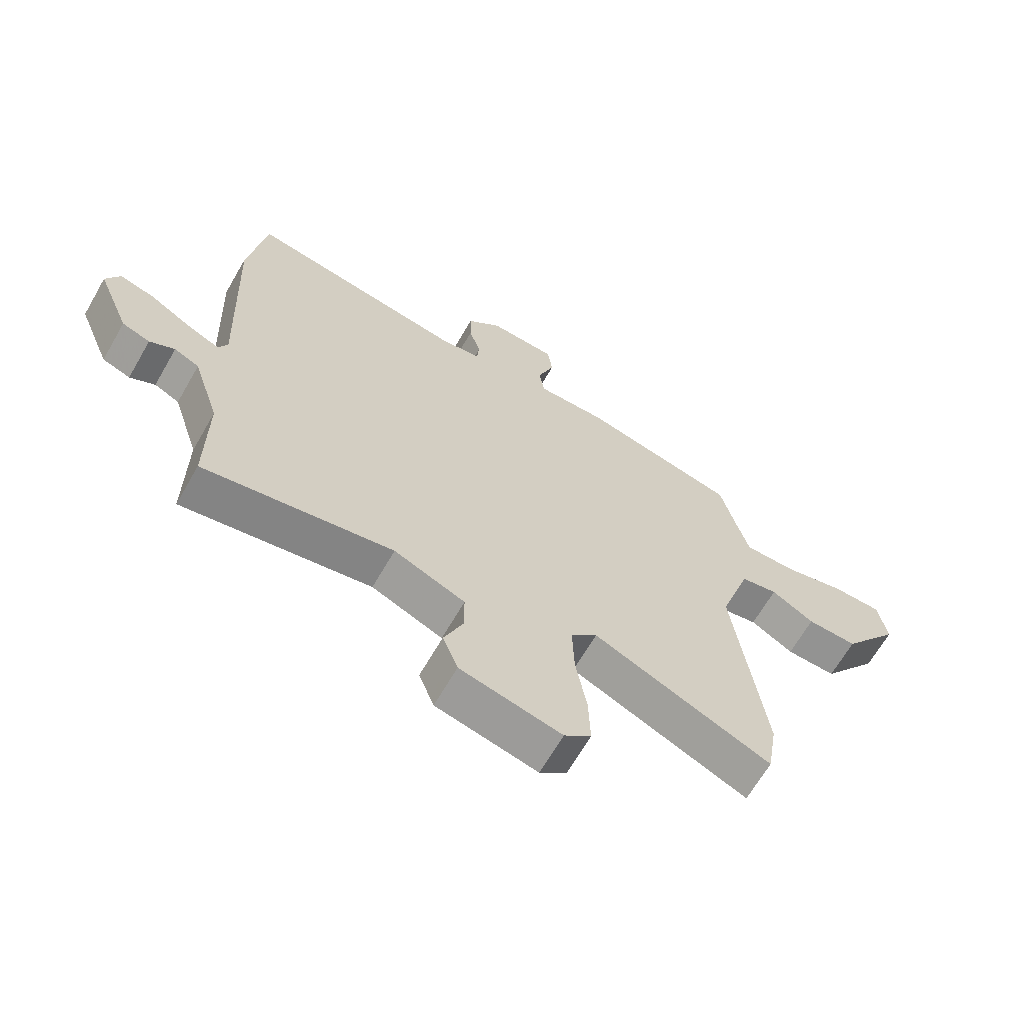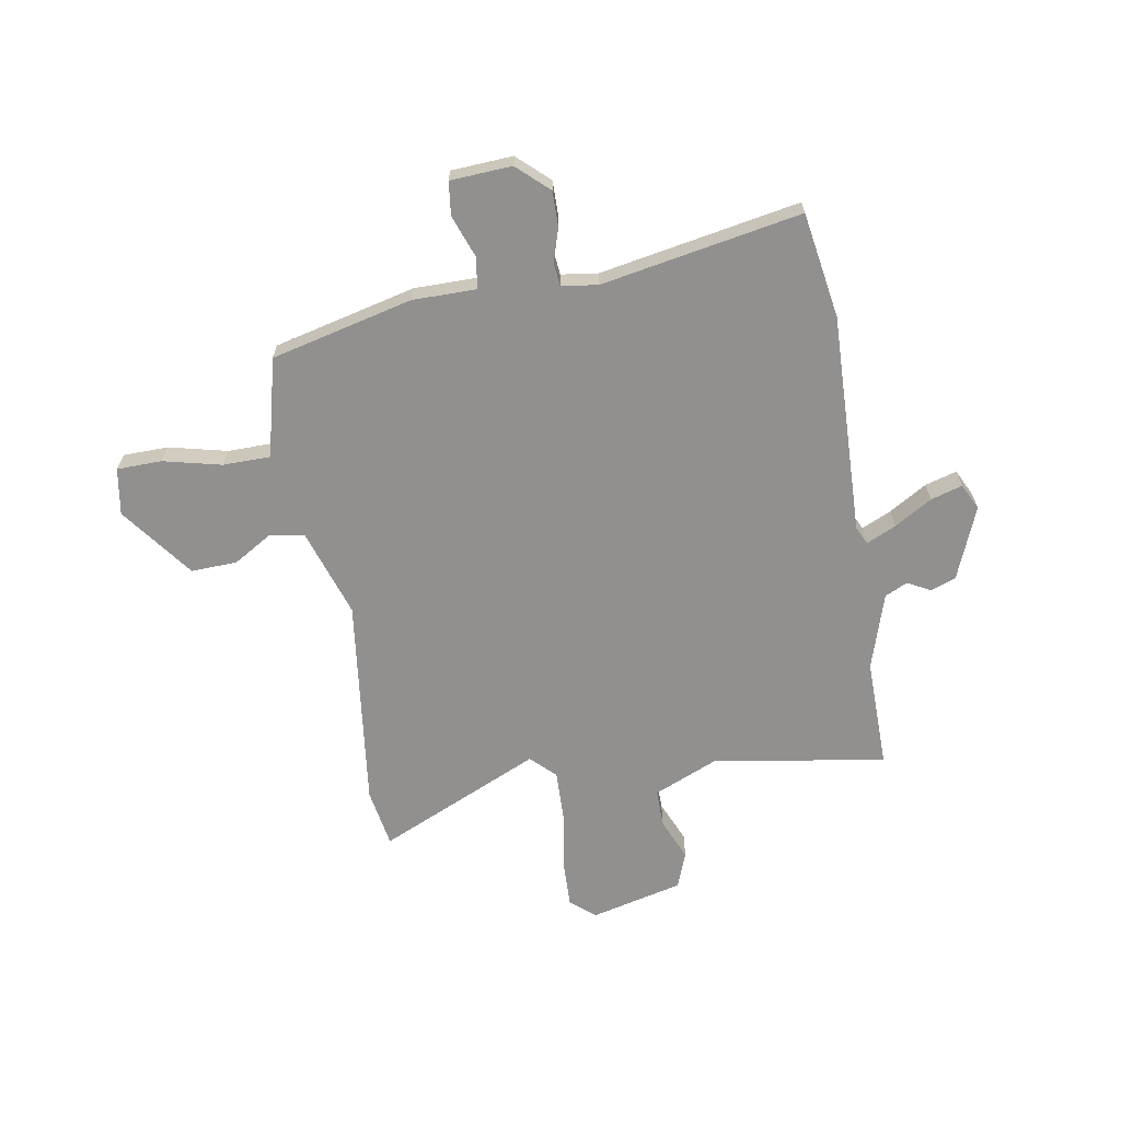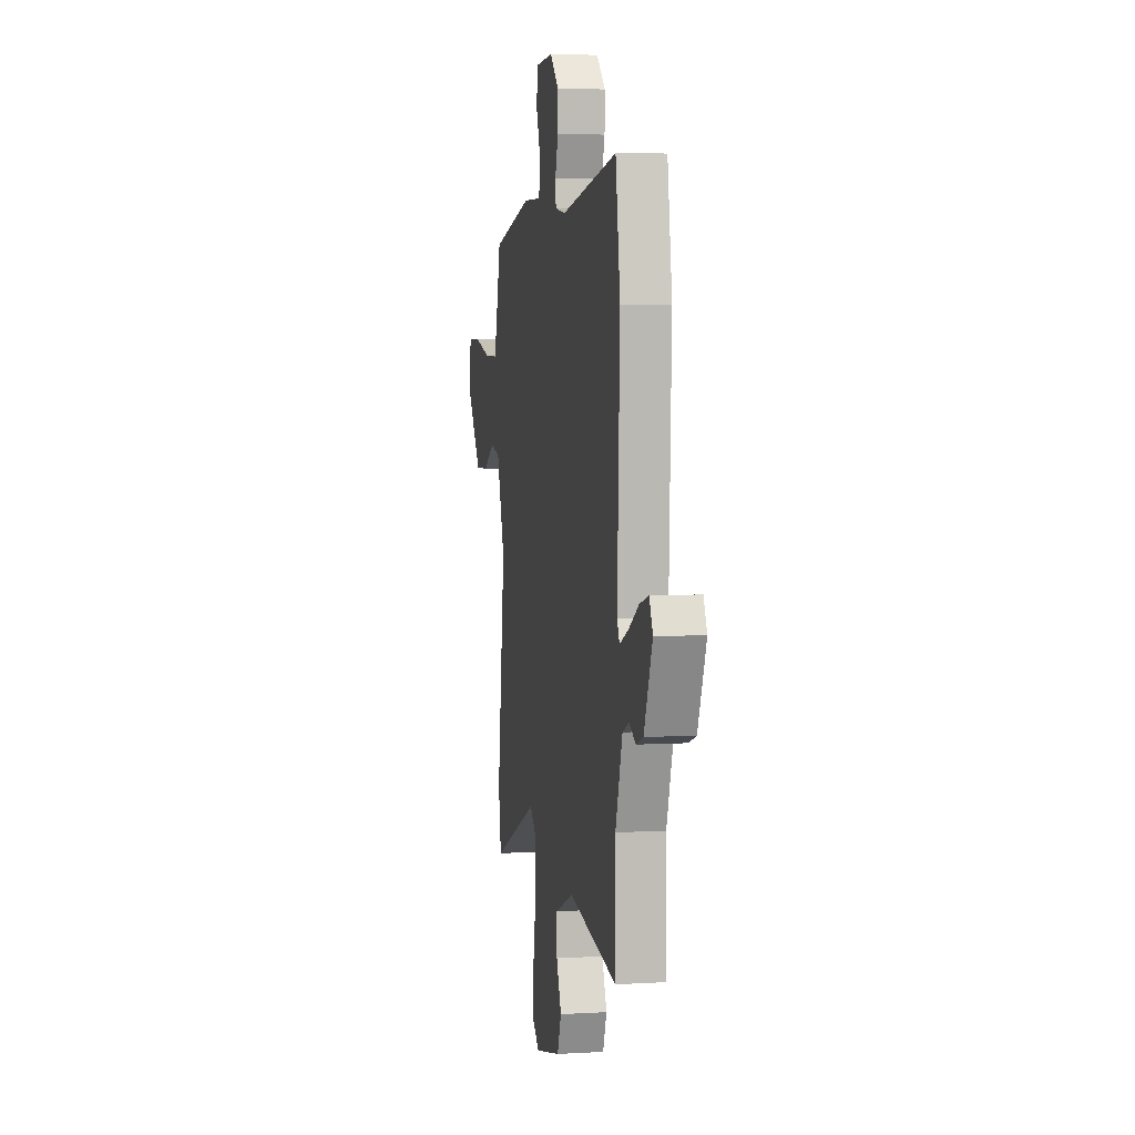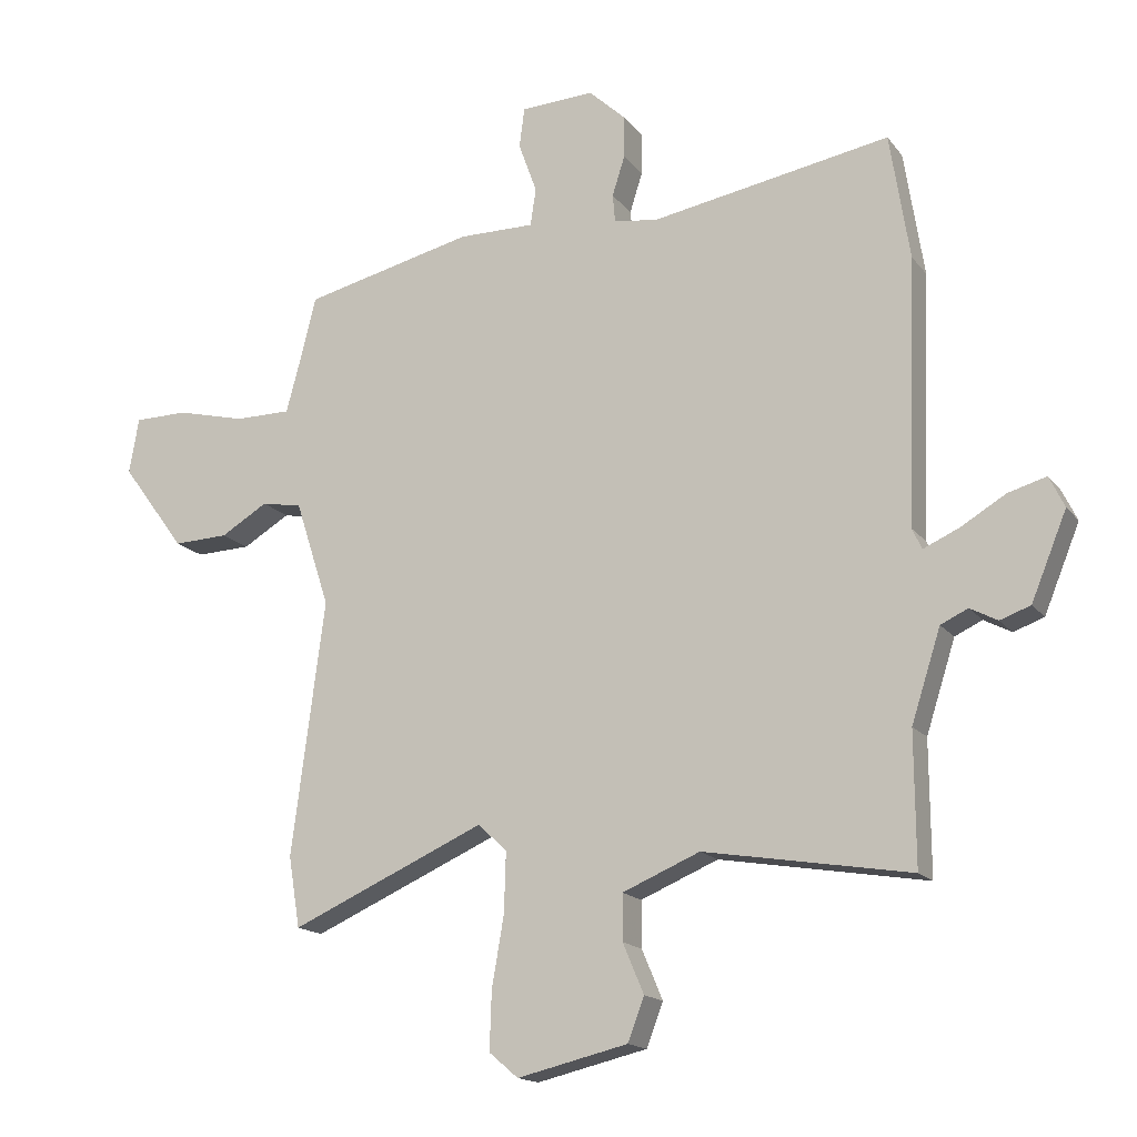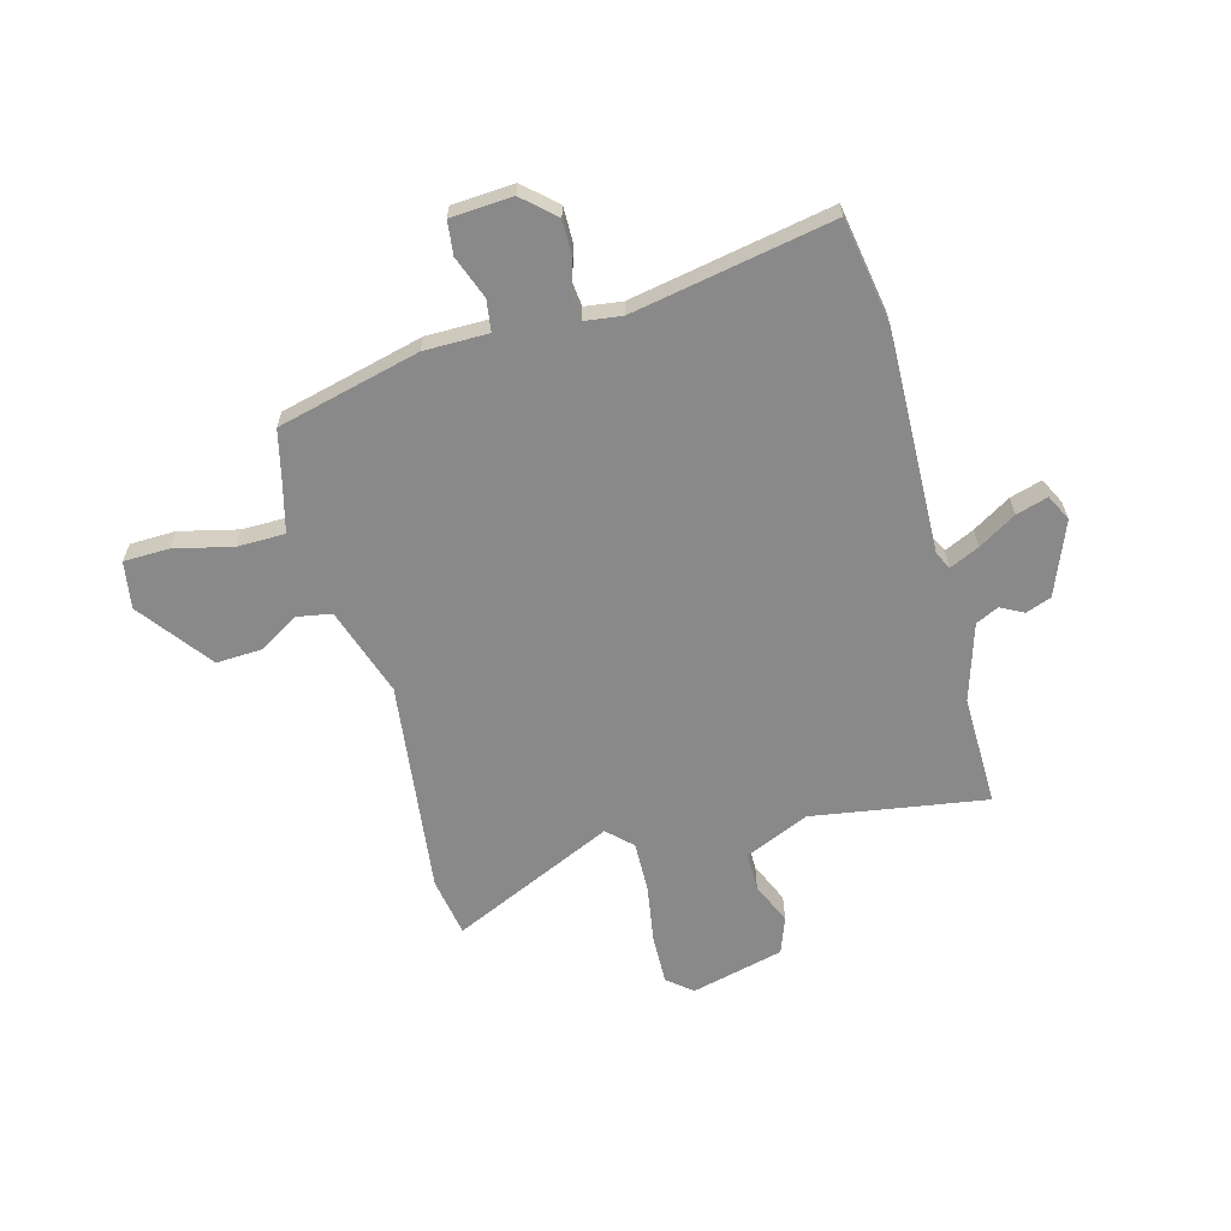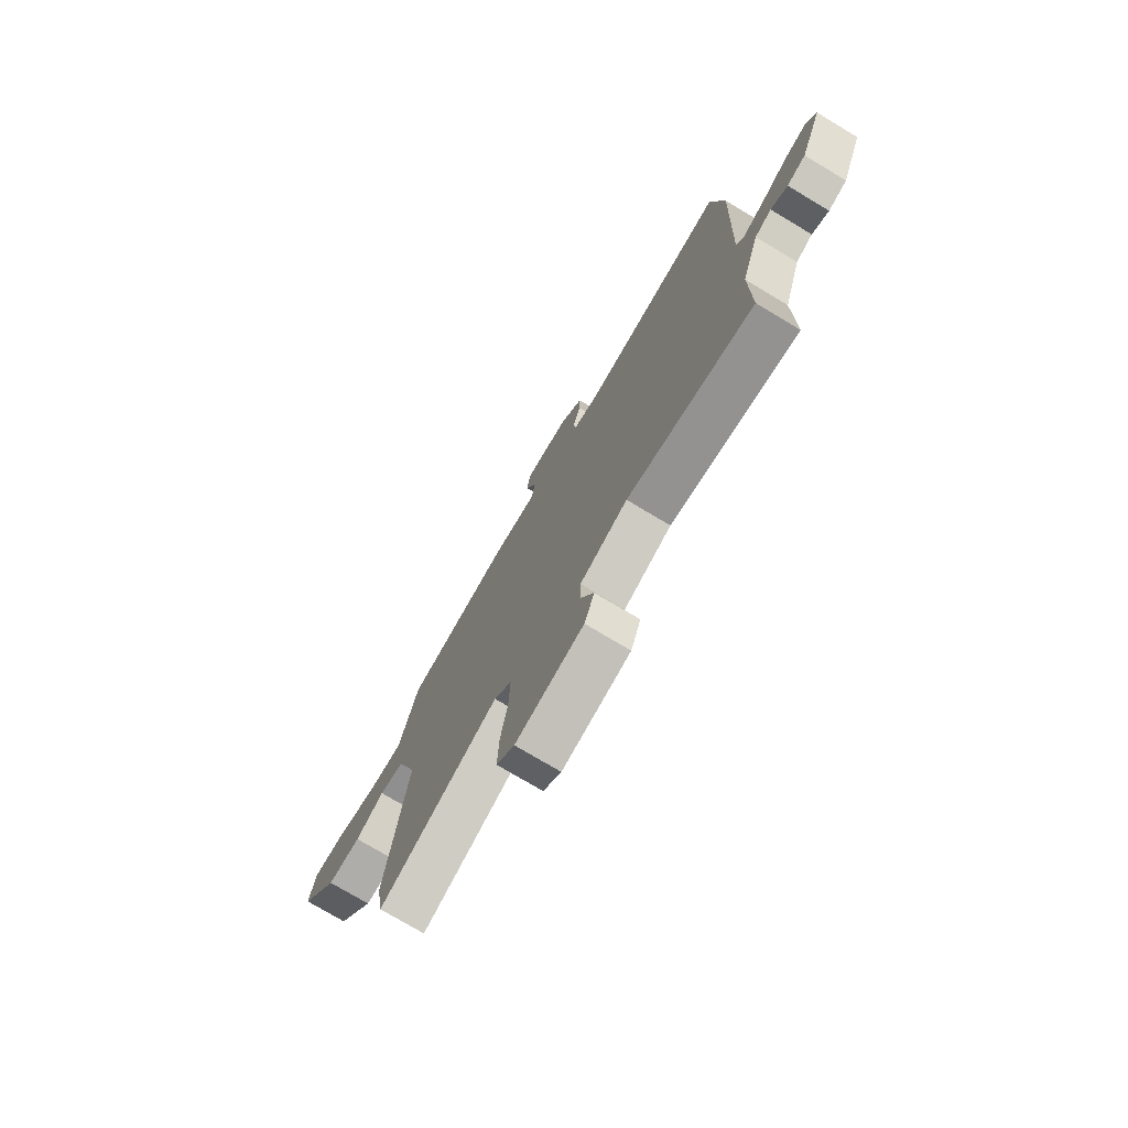
<metadata>
{"format":"obj","ext":"obj","renderer":"f3d","projection":"perspective","resolution":1024,"background":"white","views":[{"elev":-65.9,"azim":150.1,"up":"+Z"},{"elev":-65.7,"azim":10.1,"up":"+Y"},{"elev":5.3,"azim":79.6,"up":"+Z"},{"elev":-16.2,"azim":24.6,"up":"+Z"},{"elev":-63.3,"azim":15.7,"up":"+Y"},{"elev":-75.4,"azim":59.1,"up":"+Z"}]}
</metadata>
<code>
v 0.494 0.07 0.539
v 0.525 0.07 0.34
v 0.509 0.07 -0.076
v 0.525 0.07 -0.109
v 0.581 0.07 -0.084
v 0.652 0.07 -0.042
v 0.712 0.07 -0.025
v 0.736 0.07 -0.074
v 0.68 0.07 -0.21
v 0.632 0.07 -0.227
v 0.589 0.07 -0.204
v 0.546 0.07 -0.224
v 0.5 0.07 -0.367
v 0.501 0.07 -0.575
v 0.176 0.07 -0.52
v 0.054 0.07 -0.571
v 0.054 0.07 -0.643
v 0.087 0.07 -0.721
v 0.061 0.07 -0.789
v -0.113 0.07 -0.83
v -0.159 0.07 -0.791
v -0.156 0.07 -0.7
v -0.137 0.07 -0.59
v -0.134 0.07 -0.496
v -0.179 0.07 -0.452
v -0.486 0.07 -0.587
v -0.504 0.07 -0.476
v -0.452 0.07 -0.076
v -0.506 0.07 0.091
v -0.57 0.07 0.103
v -0.644 0.07 0.059
v -0.731 0.07 0.056
v -0.832 0.07 0.193
v -0.817 0.07 0.281
v -0.732 0.07 0.282
v -0.623 0.07 0.255
v -0.534 0.07 0.255
v -0.511 0.07 0.34
v -0.486 0.07 0.441
v -0.218 0.07 0.504
v -0.098 0.07 0.503
v -0.089 0.07 0.562
v -0.118 0.07 0.642
v -0.11 0.07 0.705
v 0.006 0.07 0.711
v 0.065 0.07 0.656
v 0.064 0.07 0.59
v 0.044 0.07 0.527
v 0.048 0.07 0.483
v 0.117 0.07 0.473
v 0.494 0 0.539
v 0.525 0 0.34
v 0.509 0 -0.076
v 0.525 0 -0.109
v 0.581 0 -0.084
v 0.652 0 -0.042
v 0.712 0 -0.025
v 0.736 0 -0.074
v 0.68 0 -0.21
v 0.632 0 -0.227
v 0.589 0 -0.204
v 0.546 0 -0.224
v 0.5 0 -0.367
v 0.501 0 -0.575
v 0.176 0 -0.52
v 0.054 0 -0.571
v 0.054 0 -0.643
v 0.087 0 -0.721
v 0.061 0 -0.789
v -0.113 0 -0.83
v -0.159 0 -0.791
v -0.156 0 -0.7
v -0.137 0 -0.59
v -0.134 0 -0.496
v -0.179 0 -0.452
v -0.486 0 -0.587
v -0.504 0 -0.476
v -0.452 0 -0.076
v -0.506 0 0.091
v -0.57 0 0.103
v -0.644 0 0.059
v -0.731 0 0.056
v -0.832 0 0.193
v -0.817 0 0.281
v -0.732 0 0.282
v -0.623 0 0.255
v -0.534 0 0.255
v -0.511 0 0.34
v -0.486 0 0.441
v -0.218 0 0.504
v -0.098 0 0.503
v -0.089 0 0.562
v -0.118 0 0.642
v -0.11 0 0.705
v 0.006 0 0.711
v 0.065 0 0.656
v 0.064 0 0.59
v 0.044 0 0.527
v 0.048 0 0.483
v 0.117 0 0.473
f 46 47 48
f 45 46 48
f 44 45 48
f 43 44 48
f 42 43 48
f 41 42 48 49
f 41 49 50
f 40 41 50
f 39 40 50
f 38 39 50
f 34 35 36
f 33 34 36
f 32 33 36
f 31 32 36
f 30 31 36
f 29 30 36 37
f 1 2 3
f 50 1 3
f 38 50 3
f 37 38 3
f 29 37 3
f 28 29 3
f 21 22 23
f 20 21 23
f 19 20 23
f 18 19 23
f 17 18 23
f 16 17 23 24
f 15 16 24 25
f 13 14 15 25
f 9 10 11
f 8 9 11
f 7 8 11
f 6 7 11
f 5 6 11
f 4 5 11 12
f 28 3 4
f 27 28 4
f 26 27 4
f 25 26 4
f 4 12 13 25
f 98 97 96
f 98 96 95
f 98 95 94
f 98 94 93
f 98 93 92
f 99 98 92 91
f 100 99 91
f 100 91 90
f 100 90 89
f 100 89 88
f 86 85 84
f 86 84 83
f 86 83 82
f 86 82 81
f 86 81 80
f 87 86 80 79
f 53 52 51
f 53 51 100
f 53 100 88
f 53 88 87
f 53 87 79
f 53 79 78
f 73 72 71
f 73 71 70
f 73 70 69
f 73 69 68
f 73 68 67
f 74 73 67 66
f 75 74 66 65
f 75 65 64 63
f 61 60 59
f 61 59 58
f 61 58 57
f 61 57 56
f 61 56 55
f 62 61 55 54
f 54 53 78
f 54 78 77
f 54 77 76
f 54 76 75
f 75 63 62 54
f 1 51 52 2
f 2 52 53 3
f 3 53 54 4
f 4 54 55 5
f 5 55 56 6
f 6 56 57 7
f 7 57 58 8
f 8 58 59 9
f 9 59 60 10
f 10 60 61 11
f 11 61 62 12
f 12 62 63 13
f 13 63 64 14
f 14 64 65 15
f 15 65 66 16
f 16 66 67 17
f 17 67 68 18
f 18 68 69 19
f 19 69 70 20
f 20 70 71 21
f 21 71 72 22
f 22 72 73 23
f 23 73 74 24
f 24 74 75 25
f 25 75 76 26
f 26 76 77 27
f 27 77 78 28
f 28 78 79 29
f 29 79 80 30
f 30 80 81 31
f 31 81 82 32
f 32 82 83 33
f 33 83 84 34
f 34 84 85 35
f 35 85 86 36
f 36 86 87 37
f 37 87 88 38
f 38 88 89 39
f 39 89 90 40
f 40 90 91 41
f 41 91 92 42
f 42 92 93 43
f 43 93 94 44
f 44 94 95 45
f 45 95 96 46
f 46 96 97 47
f 47 97 98 48
f 48 98 99 49
f 49 99 100 50
f 50 100 51 1

</code>
